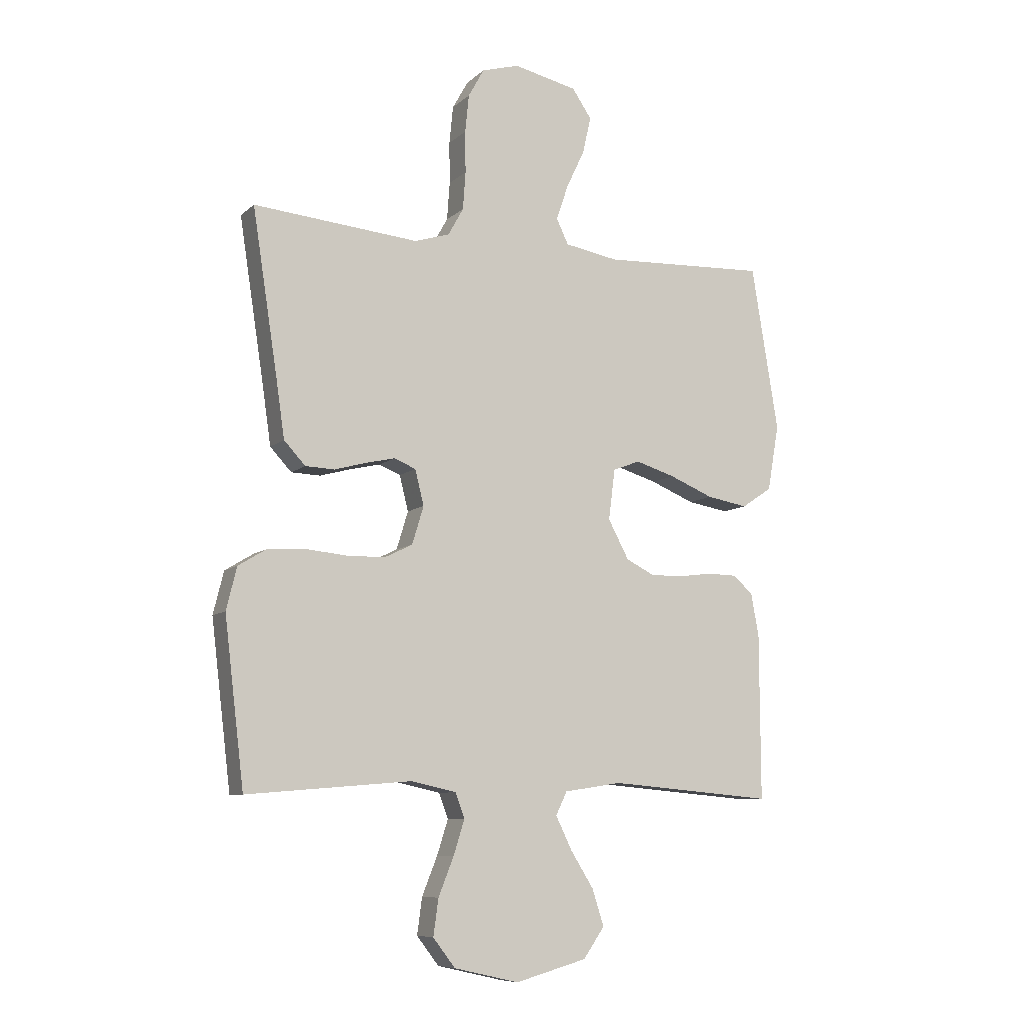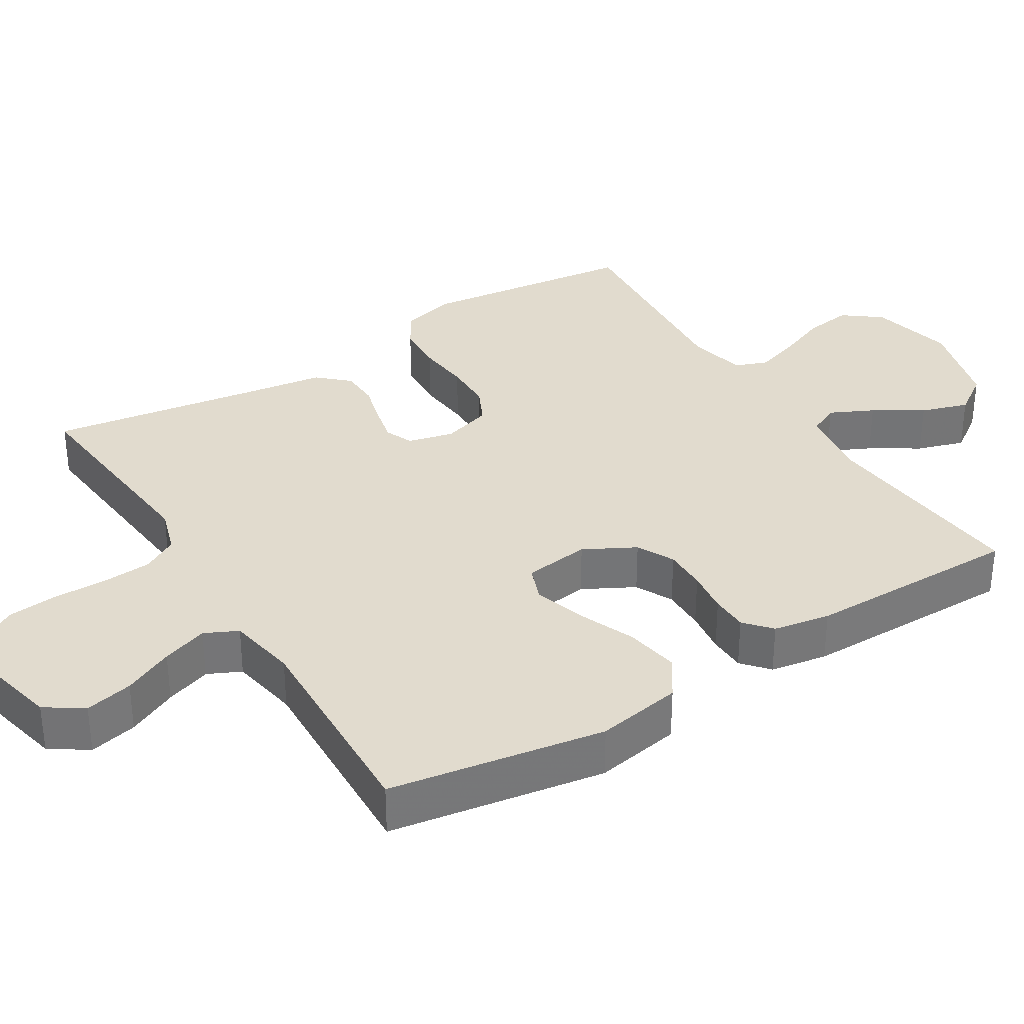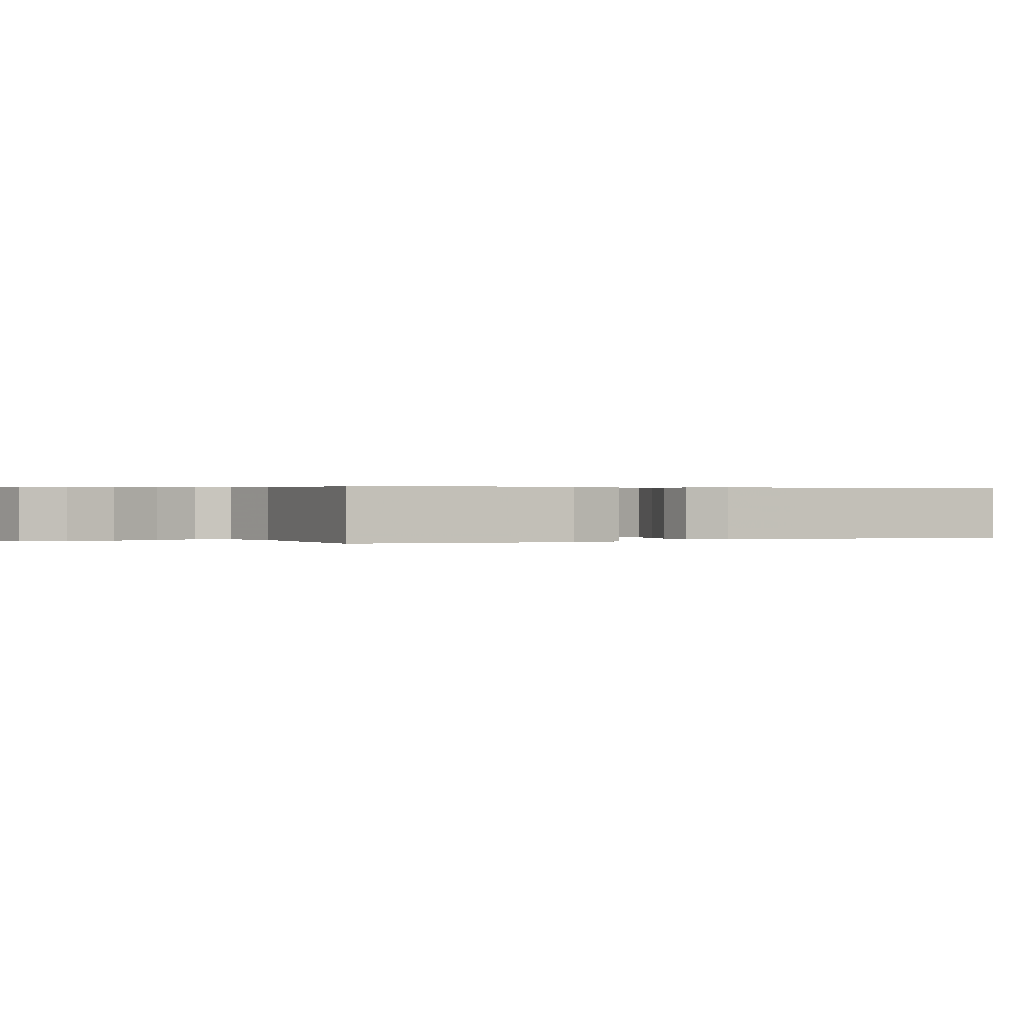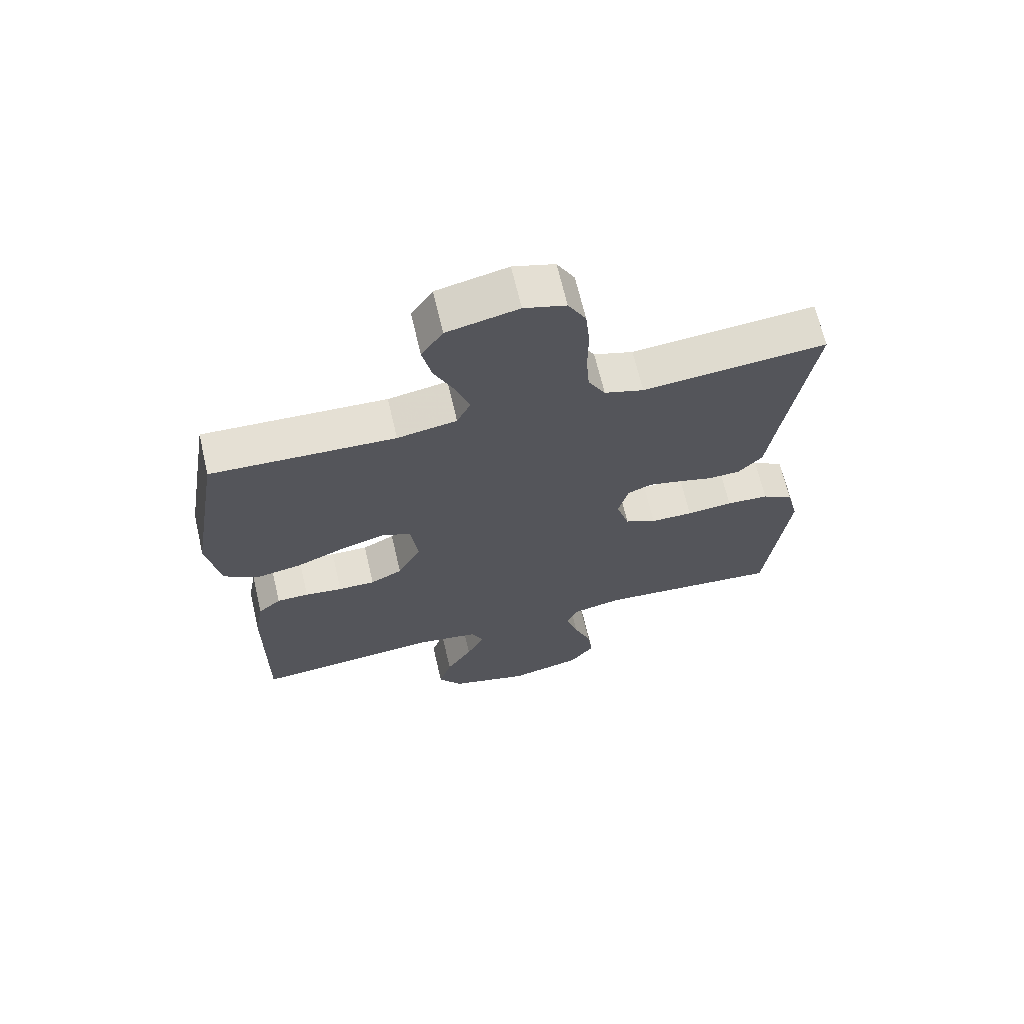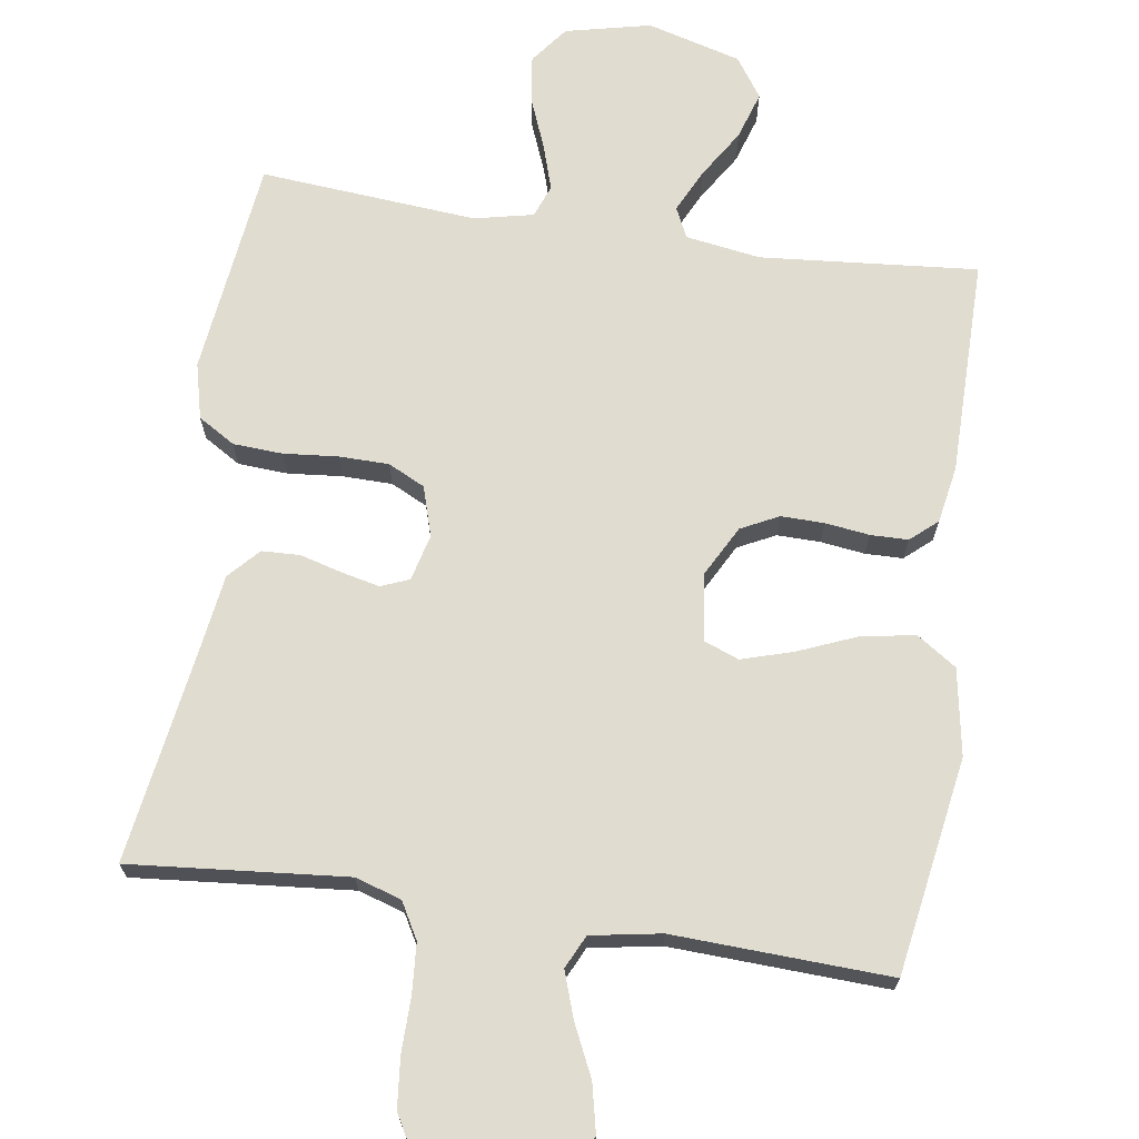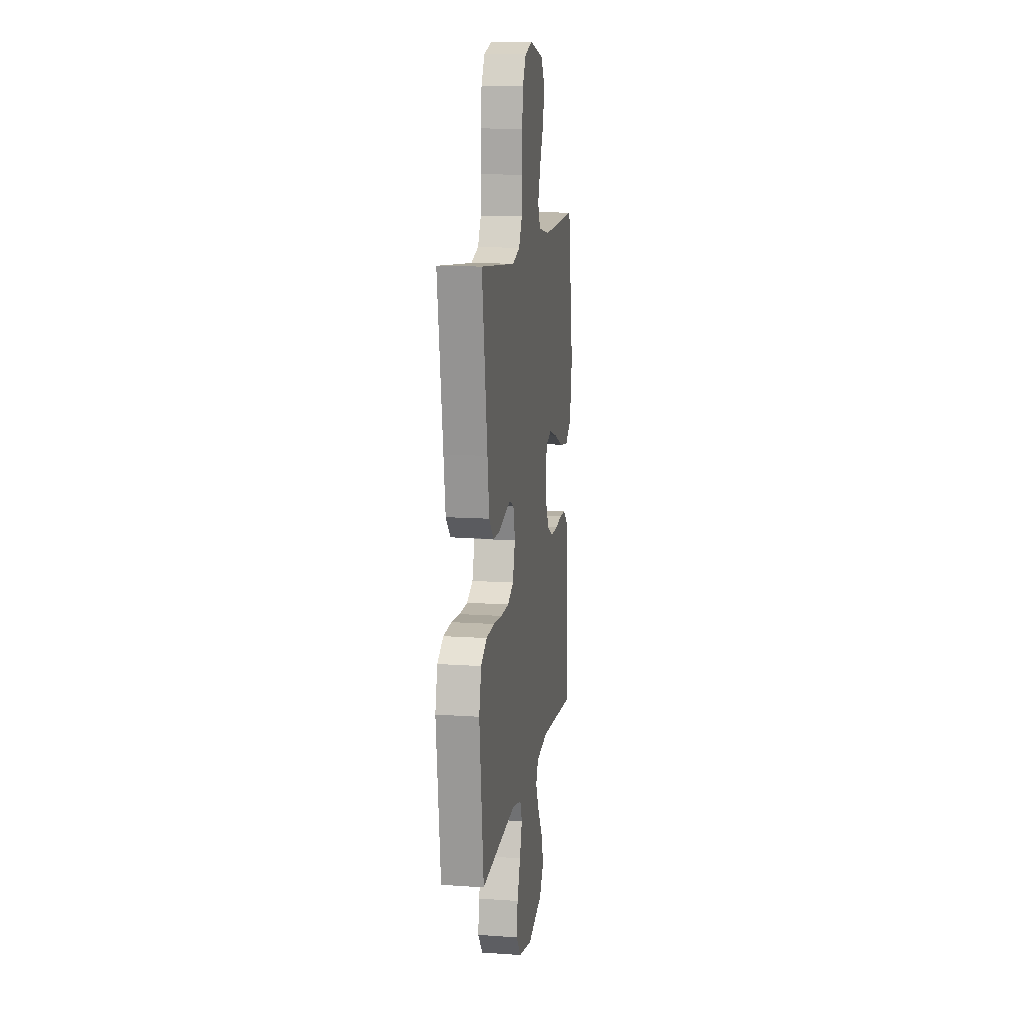
<metadata>
{"format":"obj","ext":"obj","renderer":"f3d","projection":"perspective","resolution":1024,"background":"white","views":[{"elev":-8.6,"azim":-25.7,"up":"+Z"},{"elev":33.8,"azim":58.2,"up":"+Y"},{"elev":0.3,"azim":-118.6,"up":"+Y"},{"elev":67.0,"azim":166.9,"up":"+Z"},{"elev":69.5,"azim":8.5,"up":"+Y"},{"elev":12.7,"azim":-80.9,"up":"+Z"}]}
</metadata>
<code>
v 0.5 0.07 0.5
v 0.549 0.07 0.2
v 0.528 0.07 0.08
v 0.473 0.07 0.043
v 0.398 0.07 0.056
v 0.318 0.07 0.089
v 0.246 0.07 0.111
v 0.197 0.07 0.092
v 0.185 0.07 0
v 0.223 0.07 -0.071
v 0.275 0.07 -0.097
v 0.335 0.07 -0.096
v 0.396 0.07 -0.088
v 0.448 0.07 -0.089
v 0.485 0.07 -0.121
v 0.499 0.07 -0.2
v 0.5 0.07 -0.5
v 0.2 0.07 -0.474
v 0.096 0.07 -0.49
v 0.076 0.07 -0.532
v 0.105 0.07 -0.592
v 0.147 0.07 -0.659
v 0.168 0.07 -0.725
v 0.13 0.07 -0.78
v 0 0.07 -0.816
v -0.118 0.07 -0.789
v -0.158 0.07 -0.737
v -0.149 0.07 -0.671
v -0.121 0.07 -0.601
v -0.101 0.07 -0.538
v -0.118 0.07 -0.493
v -0.2 0.07 -0.475
v -0.5 0.07 -0.5
v -0.536 0.07 -0.2
v -0.517 0.07 -0.123
v -0.466 0.07 -0.092
v -0.397 0.07 -0.088
v -0.322 0.07 -0.095
v -0.253 0.07 -0.094
v -0.202 0.07 -0.069
v -0.181 0.07 0
v -0.197 0.07 0.064
v -0.236 0.07 0.08
v -0.289 0.07 0.068
v -0.347 0.07 0.052
v -0.4 0.07 0.054
v -0.439 0.07 0.096
v -0.454 0.07 0.2
v -0.5 0.07 0.5
v -0.2 0.07 0.473
v -0.136 0.07 0.493
v -0.108 0.07 0.543
v -0.103 0.07 0.612
v -0.104 0.07 0.688
v -0.097 0.07 0.757
v -0.068 0.07 0.809
v 0 0.07 0.829
v 0.116 0.07 0.803
v 0.151 0.07 0.751
v 0.136 0.07 0.684
v 0.103 0.07 0.614
v 0.081 0.07 0.55
v 0.103 0.07 0.504
v 0.2 0.07 0.487
v 0.5 0 0.5
v 0.549 0 0.2
v 0.528 0 0.08
v 0.473 0 0.043
v 0.398 0 0.056
v 0.318 0 0.089
v 0.246 0 0.111
v 0.197 0 0.092
v 0.185 0 0
v 0.223 0 -0.071
v 0.275 0 -0.097
v 0.335 0 -0.096
v 0.396 0 -0.088
v 0.448 0 -0.089
v 0.485 0 -0.121
v 0.499 0 -0.2
v 0.5 0 -0.5
v 0.2 0 -0.474
v 0.096 0 -0.49
v 0.076 0 -0.532
v 0.105 0 -0.592
v 0.147 0 -0.659
v 0.168 0 -0.725
v 0.13 0 -0.78
v 0 0 -0.816
v -0.118 0 -0.789
v -0.158 0 -0.737
v -0.149 0 -0.671
v -0.121 0 -0.601
v -0.101 0 -0.538
v -0.118 0 -0.493
v -0.2 0 -0.475
v -0.5 0 -0.5
v -0.536 0 -0.2
v -0.517 0 -0.123
v -0.466 0 -0.092
v -0.397 0 -0.088
v -0.322 0 -0.095
v -0.253 0 -0.094
v -0.202 0 -0.069
v -0.181 0 0
v -0.197 0 0.064
v -0.236 0 0.08
v -0.289 0 0.068
v -0.347 0 0.052
v -0.4 0 0.054
v -0.439 0 0.096
v -0.454 0 0.2
v -0.5 0 0.5
v -0.2 0 0.473
v -0.136 0 0.493
v -0.108 0 0.543
v -0.103 0 0.612
v -0.104 0 0.688
v -0.097 0 0.757
v -0.068 0 0.809
v 0 0 0.829
v 0.116 0 0.803
v 0.151 0 0.751
v 0.136 0 0.684
v 0.103 0 0.614
v 0.081 0 0.55
v 0.103 0 0.504
v 0.2 0 0.487
f 59 60 61
f 58 59 61
f 57 58 61
f 56 57 61
f 55 56 61
f 54 55 61
f 53 54 61
f 52 53 61 62
f 51 52 62 63
f 48 49 50
f 51 63 64
f 50 51 64
f 48 50 64
f 47 48 64
f 46 47 64
f 45 46 64
f 44 45 64
f 36 37 38
f 35 36 38
f 34 35 38
f 33 34 38
f 32 33 38
f 31 32 38 39
f 30 31 39 40
f 27 28 29
f 26 27 29
f 25 26 29
f 24 25 29
f 23 24 29
f 22 23 29
f 21 22 29
f 20 21 29 30
f 30 40 41
f 20 30 41
f 19 20 41
f 16 17 18
f 15 16 18
f 14 15 18
f 13 14 18
f 12 13 18
f 11 12 18 19
f 4 5 6
f 3 4 6
f 2 3 6
f 1 2 6
f 64 1 6
f 64 6 7
f 43 44 64
f 64 7 8
f 43 64 8
f 42 43 8
f 19 41 42
f 11 19 42
f 10 11 42
f 9 10 42
f 8 9 42
f 125 124 123
f 125 123 122
f 125 122 121
f 125 121 120
f 125 120 119
f 125 119 118
f 125 118 117
f 126 125 117 116
f 127 126 116 115
f 114 113 112
f 128 127 115
f 128 115 114
f 128 114 112
f 128 112 111
f 128 111 110
f 128 110 109
f 128 109 108
f 102 101 100
f 102 100 99
f 102 99 98
f 102 98 97
f 102 97 96
f 103 102 96 95
f 104 103 95 94
f 93 92 91
f 93 91 90
f 93 90 89
f 93 89 88
f 93 88 87
f 93 87 86
f 93 86 85
f 94 93 85 84
f 105 104 94
f 105 94 84
f 105 84 83
f 82 81 80
f 82 80 79
f 82 79 78
f 82 78 77
f 82 77 76
f 83 82 76 75
f 70 69 68
f 70 68 67
f 70 67 66
f 70 66 65
f 70 65 128
f 71 70 128
f 128 108 107
f 72 71 128
f 72 128 107
f 72 107 106
f 106 105 83
f 106 83 75
f 106 75 74
f 106 74 73
f 106 73 72
f 1 65 66 2
f 2 66 67 3
f 3 67 68 4
f 4 68 69 5
f 5 69 70 6
f 6 70 71 7
f 7 71 72 8
f 8 72 73 9
f 9 73 74 10
f 10 74 75 11
f 11 75 76 12
f 12 76 77 13
f 13 77 78 14
f 14 78 79 15
f 15 79 80 16
f 16 80 81 17
f 17 81 82 18
f 18 82 83 19
f 19 83 84 20
f 20 84 85 21
f 21 85 86 22
f 22 86 87 23
f 23 87 88 24
f 24 88 89 25
f 25 89 90 26
f 26 90 91 27
f 27 91 92 28
f 28 92 93 29
f 29 93 94 30
f 30 94 95 31
f 31 95 96 32
f 32 96 97 33
f 33 97 98 34
f 34 98 99 35
f 35 99 100 36
f 36 100 101 37
f 37 101 102 38
f 38 102 103 39
f 39 103 104 40
f 40 104 105 41
f 41 105 106 42
f 42 106 107 43
f 43 107 108 44
f 44 108 109 45
f 45 109 110 46
f 46 110 111 47
f 47 111 112 48
f 48 112 113 49
f 49 113 114 50
f 50 114 115 51
f 51 115 116 52
f 52 116 117 53
f 53 117 118 54
f 54 118 119 55
f 55 119 120 56
f 56 120 121 57
f 57 121 122 58
f 58 122 123 59
f 59 123 124 60
f 60 124 125 61
f 61 125 126 62
f 62 126 127 63
f 63 127 128 64
f 64 128 65 1

</code>
